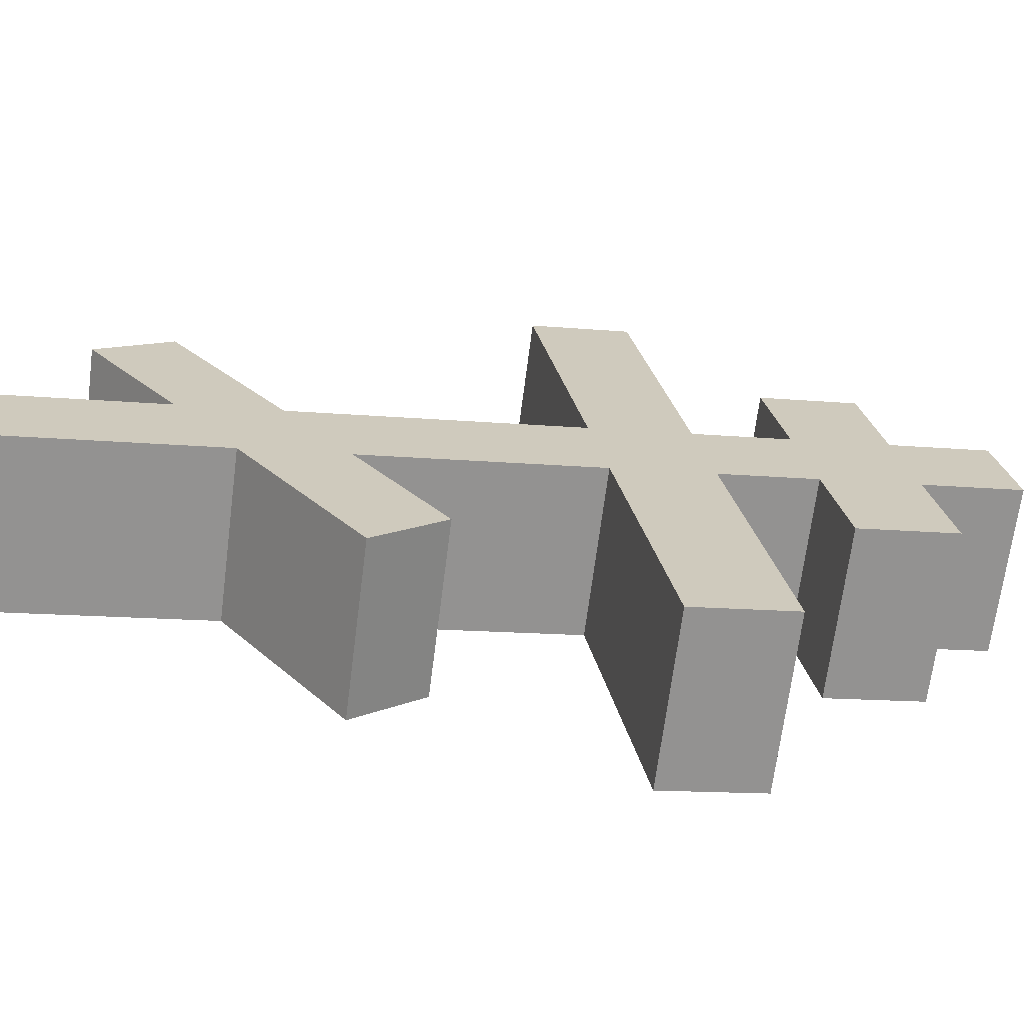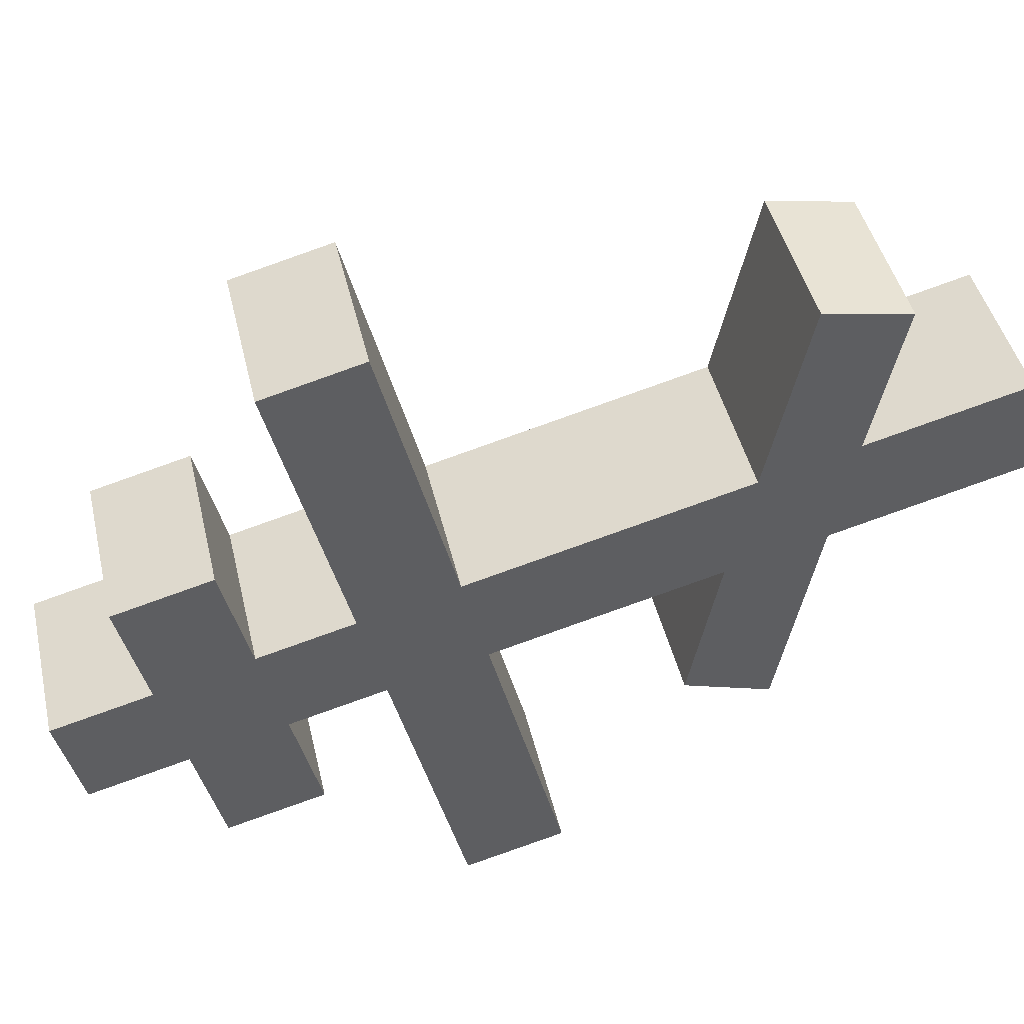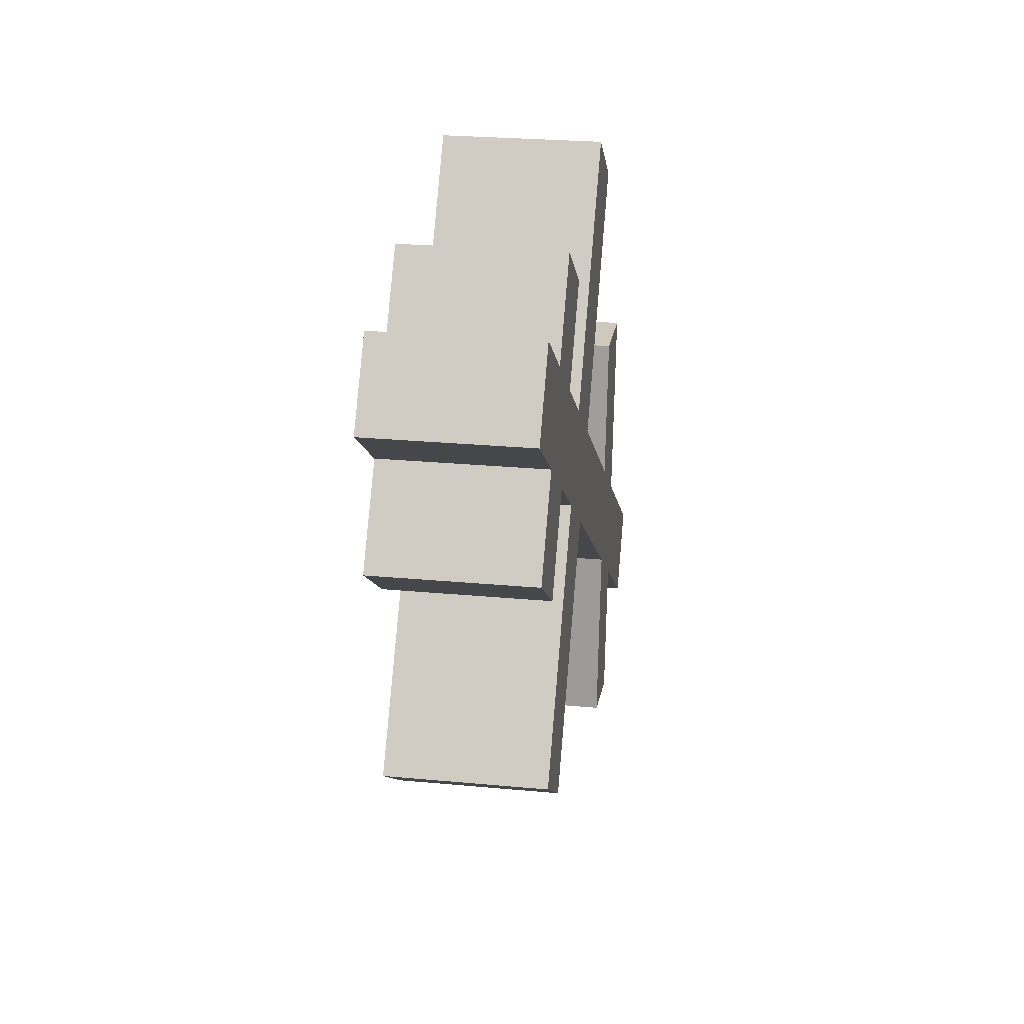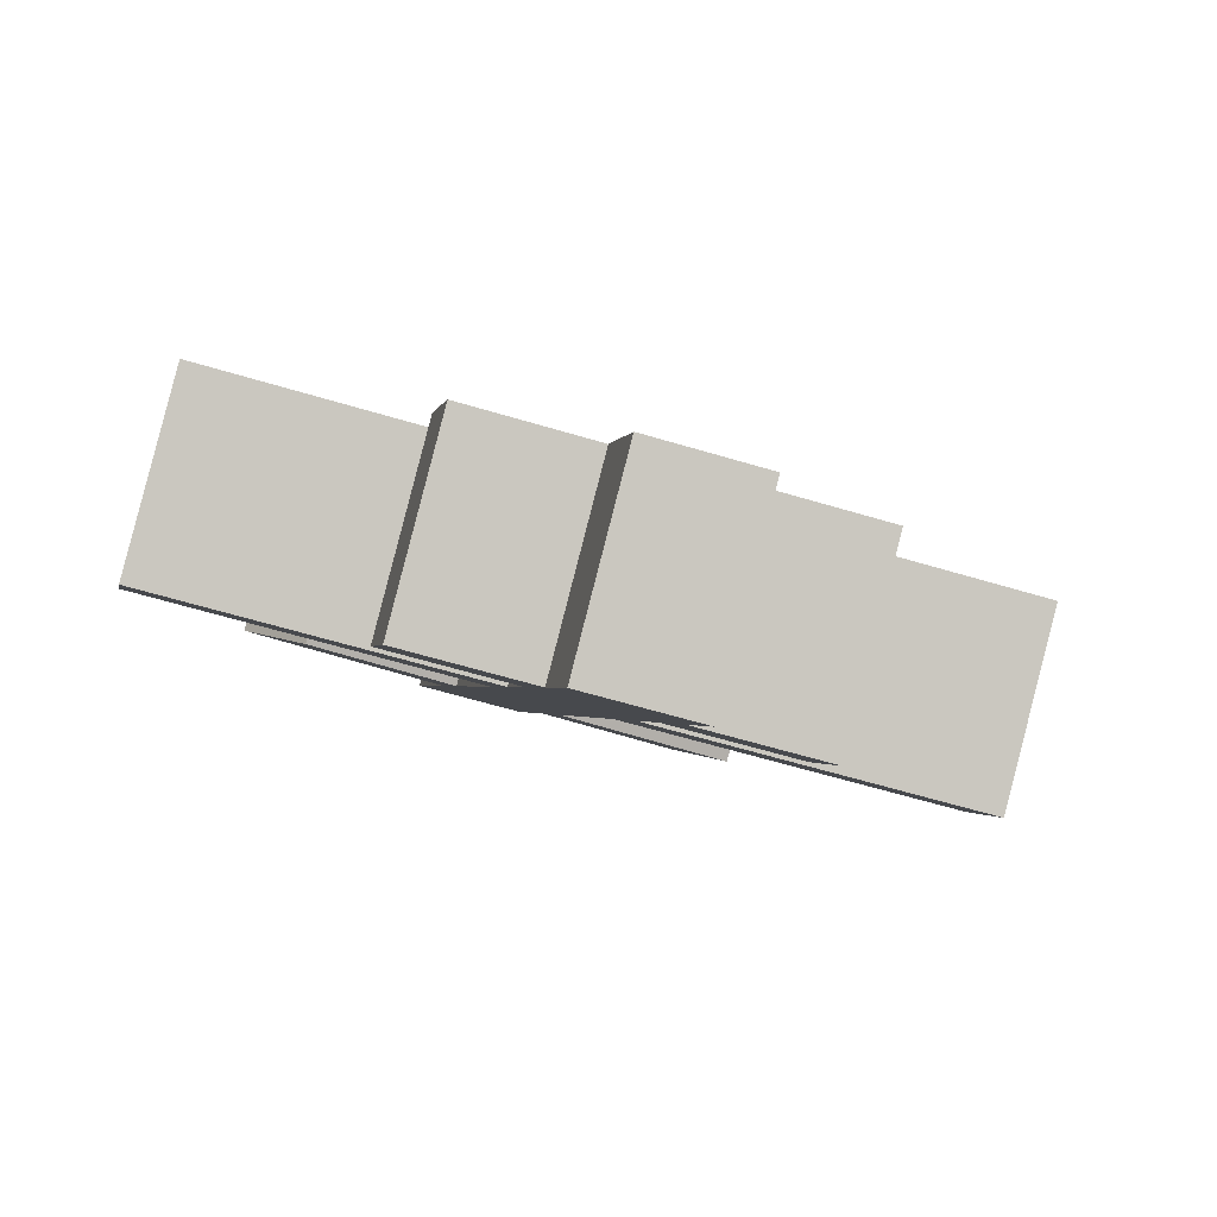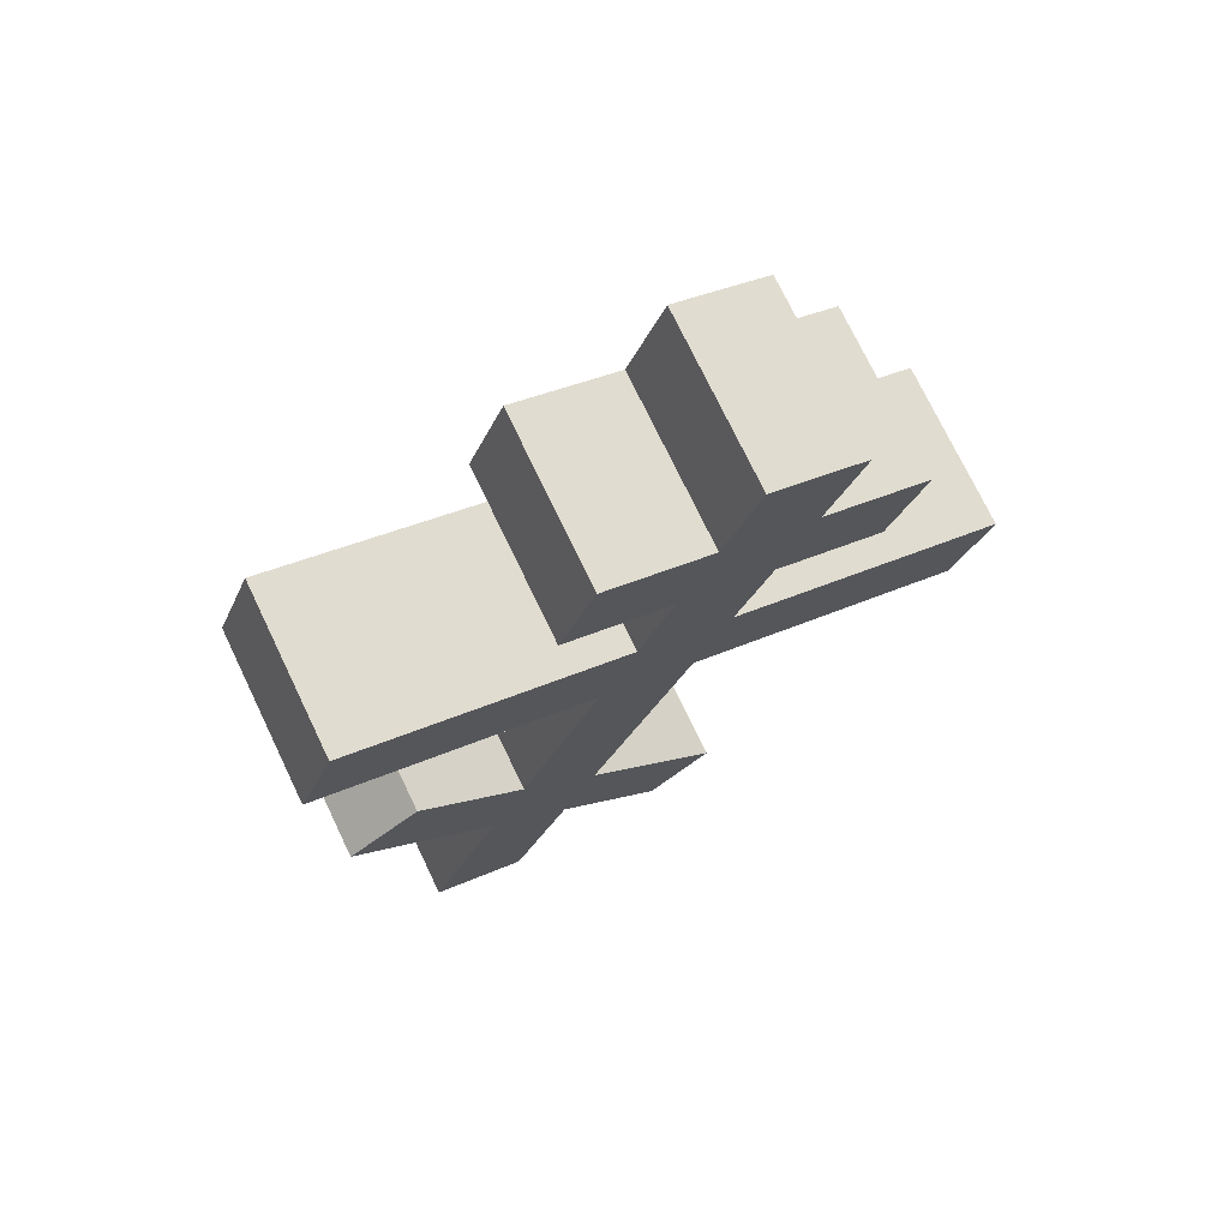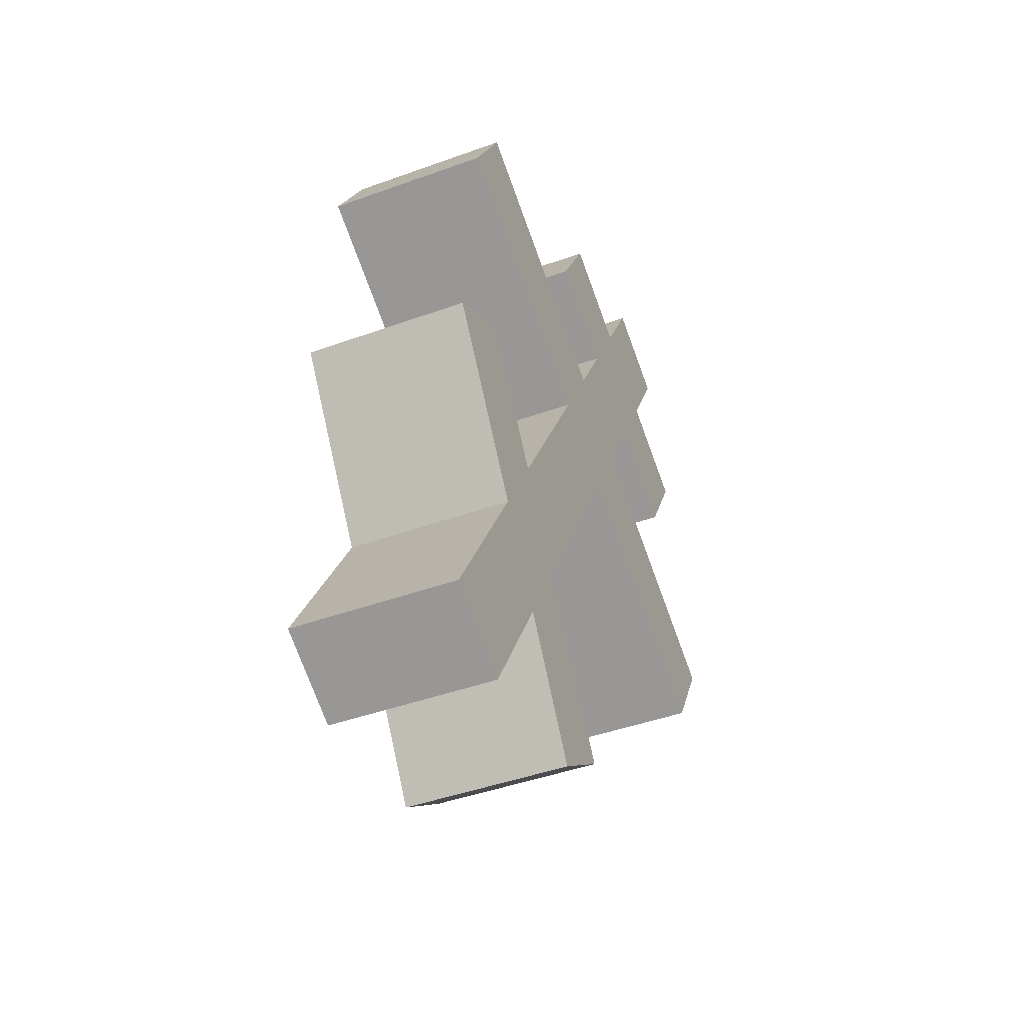
<metadata>
{"format":"obj","ext":"obj","renderer":"f3d","projection":"perspective","resolution":1024,"background":"white","views":[{"elev":37.0,"azim":98.2,"up":"+Z"},{"elev":-57.0,"azim":-56.8,"up":"+Z"},{"elev":63.1,"azim":-98.5,"up":"+Y"},{"elev":-10.9,"azim":-173.2,"up":"+Z"},{"elev":68.3,"azim":139.0,"up":"+Y"},{"elev":-55.9,"azim":97.6,"up":"+Y"}]}
</metadata>
<code>
o Cruz_Orto_Cube.011
v 0.6107 5.811 0.0505
v -0.1325 8.377 -0.3913
v 0.485 5.854 0.5107
v -0.2582 8.42 0.06889
v 0.3519 5.726 -0.01222
v -0.3913 8.291 -0.454
v 0.2262 5.768 0.448
v -0.517 8.334 0.006189
v -0.05347 8.104 -0.3443
v -0.1792 8.147 0.1159
v -0.438 8.061 0.05314
v -0.3123 8.018 -0.407
v -0.1016 7.879 0.162
v -0.3604 7.793 0.09927
v -0.2347 7.751 -0.3609
v 0.02411 7.836 -0.2982
v 0.3181 7.934 -0.2269
v 0.2405 8.202 -0.2731
v -0.7313 7.964 -0.01795
v -0.6056 7.921 -0.4781
v 0.1148 8.244 0.1871
v 0.1924 7.977 0.2332
v -0.6537 7.696 0.02818
v -0.528 7.653 -0.432
v -0.02481 7.614 0.2076
v -0.2836 7.528 0.1449
v -0.1579 7.485 -0.3153
v 0.1009 7.571 -0.2525
v 0.05428 7.341 0.2546
v -0.2045 7.255 0.1919
v -0.0788 7.212 -0.2683
v 0.18 7.298 -0.2055
v 0.9428 7.551 -0.02066
v 0.8637 7.824 -0.06767
v -1.046 7.276 -0.03976
v -0.9199 7.233 -0.4999
v 0.738 7.867 0.3925
v 0.8171 7.594 0.4395
v -0.9666 7.003 0.007248
v -0.8409 6.96 -0.4529
v 0.2373 6.709 0.3634
v 0.01933 6.483 0.325
v 0.145 6.44 -0.1352
v 0.363 6.666 -0.09673
v 0.3173 6.433 0.411
v 0.09744 6.213 0.3714
v 0.2231 6.17 -0.08877
v 0.443 6.39 -0.04918
v 0.8526 6.8 0.02455
v 0.7269 6.843 0.4848
v 0.6652 6.969 -0.04233
v 0.5394 7.012 0.4178
v -0.3606 6.09 0.2577
v -0.2349 6.047 -0.2024
v -0.2 5.906 0.3188
v -0.07429 5.863 -0.1414
f 9 2 4 10
f 10 4 8 11
f 11 8 6 12
f 12 6 2 9
f 3 7 5 1
f 8 4 2 6
f 15 12 9 16
f 14 11 19 23
f 13 10 11 14
f 16 9 18 17
f 28 16 13 25
f 25 13 14 26
f 26 14 15 27
f 27 15 16 28
f 23 19 20 24
f 17 18 21 22
f 9 10 21 18
f 11 12 20 19
f 15 14 23 24
f 13 16 17 22
f 12 15 24 20
f 10 13 22 21
f 31 27 28 32
f 26 27 36 35
f 29 25 26 30
f 28 25 37 34
f 44 32 29 41
f 41 29 30 42
f 42 30 31 43
f 43 31 32 44
f 39 35 36 40
f 33 34 37 38
f 31 30 39 40
f 32 28 34 33
f 29 32 33 38
f 27 31 40 36
f 25 29 38 37
f 30 26 35 39
f 47 43 44 48
f 45 41 42 46
f 1 48 45 3
f 3 45 46 7
f 7 46 47 5
f 5 47 48 1
f 44 41 52 51
f 48 44 51 49
f 45 48 49 50
f 41 45 50 52
f 49 51 52 50
f 46 42 53 55
f 42 43 54 53
f 47 46 55 56
f 43 47 56 54
f 54 56 55 53

</code>
